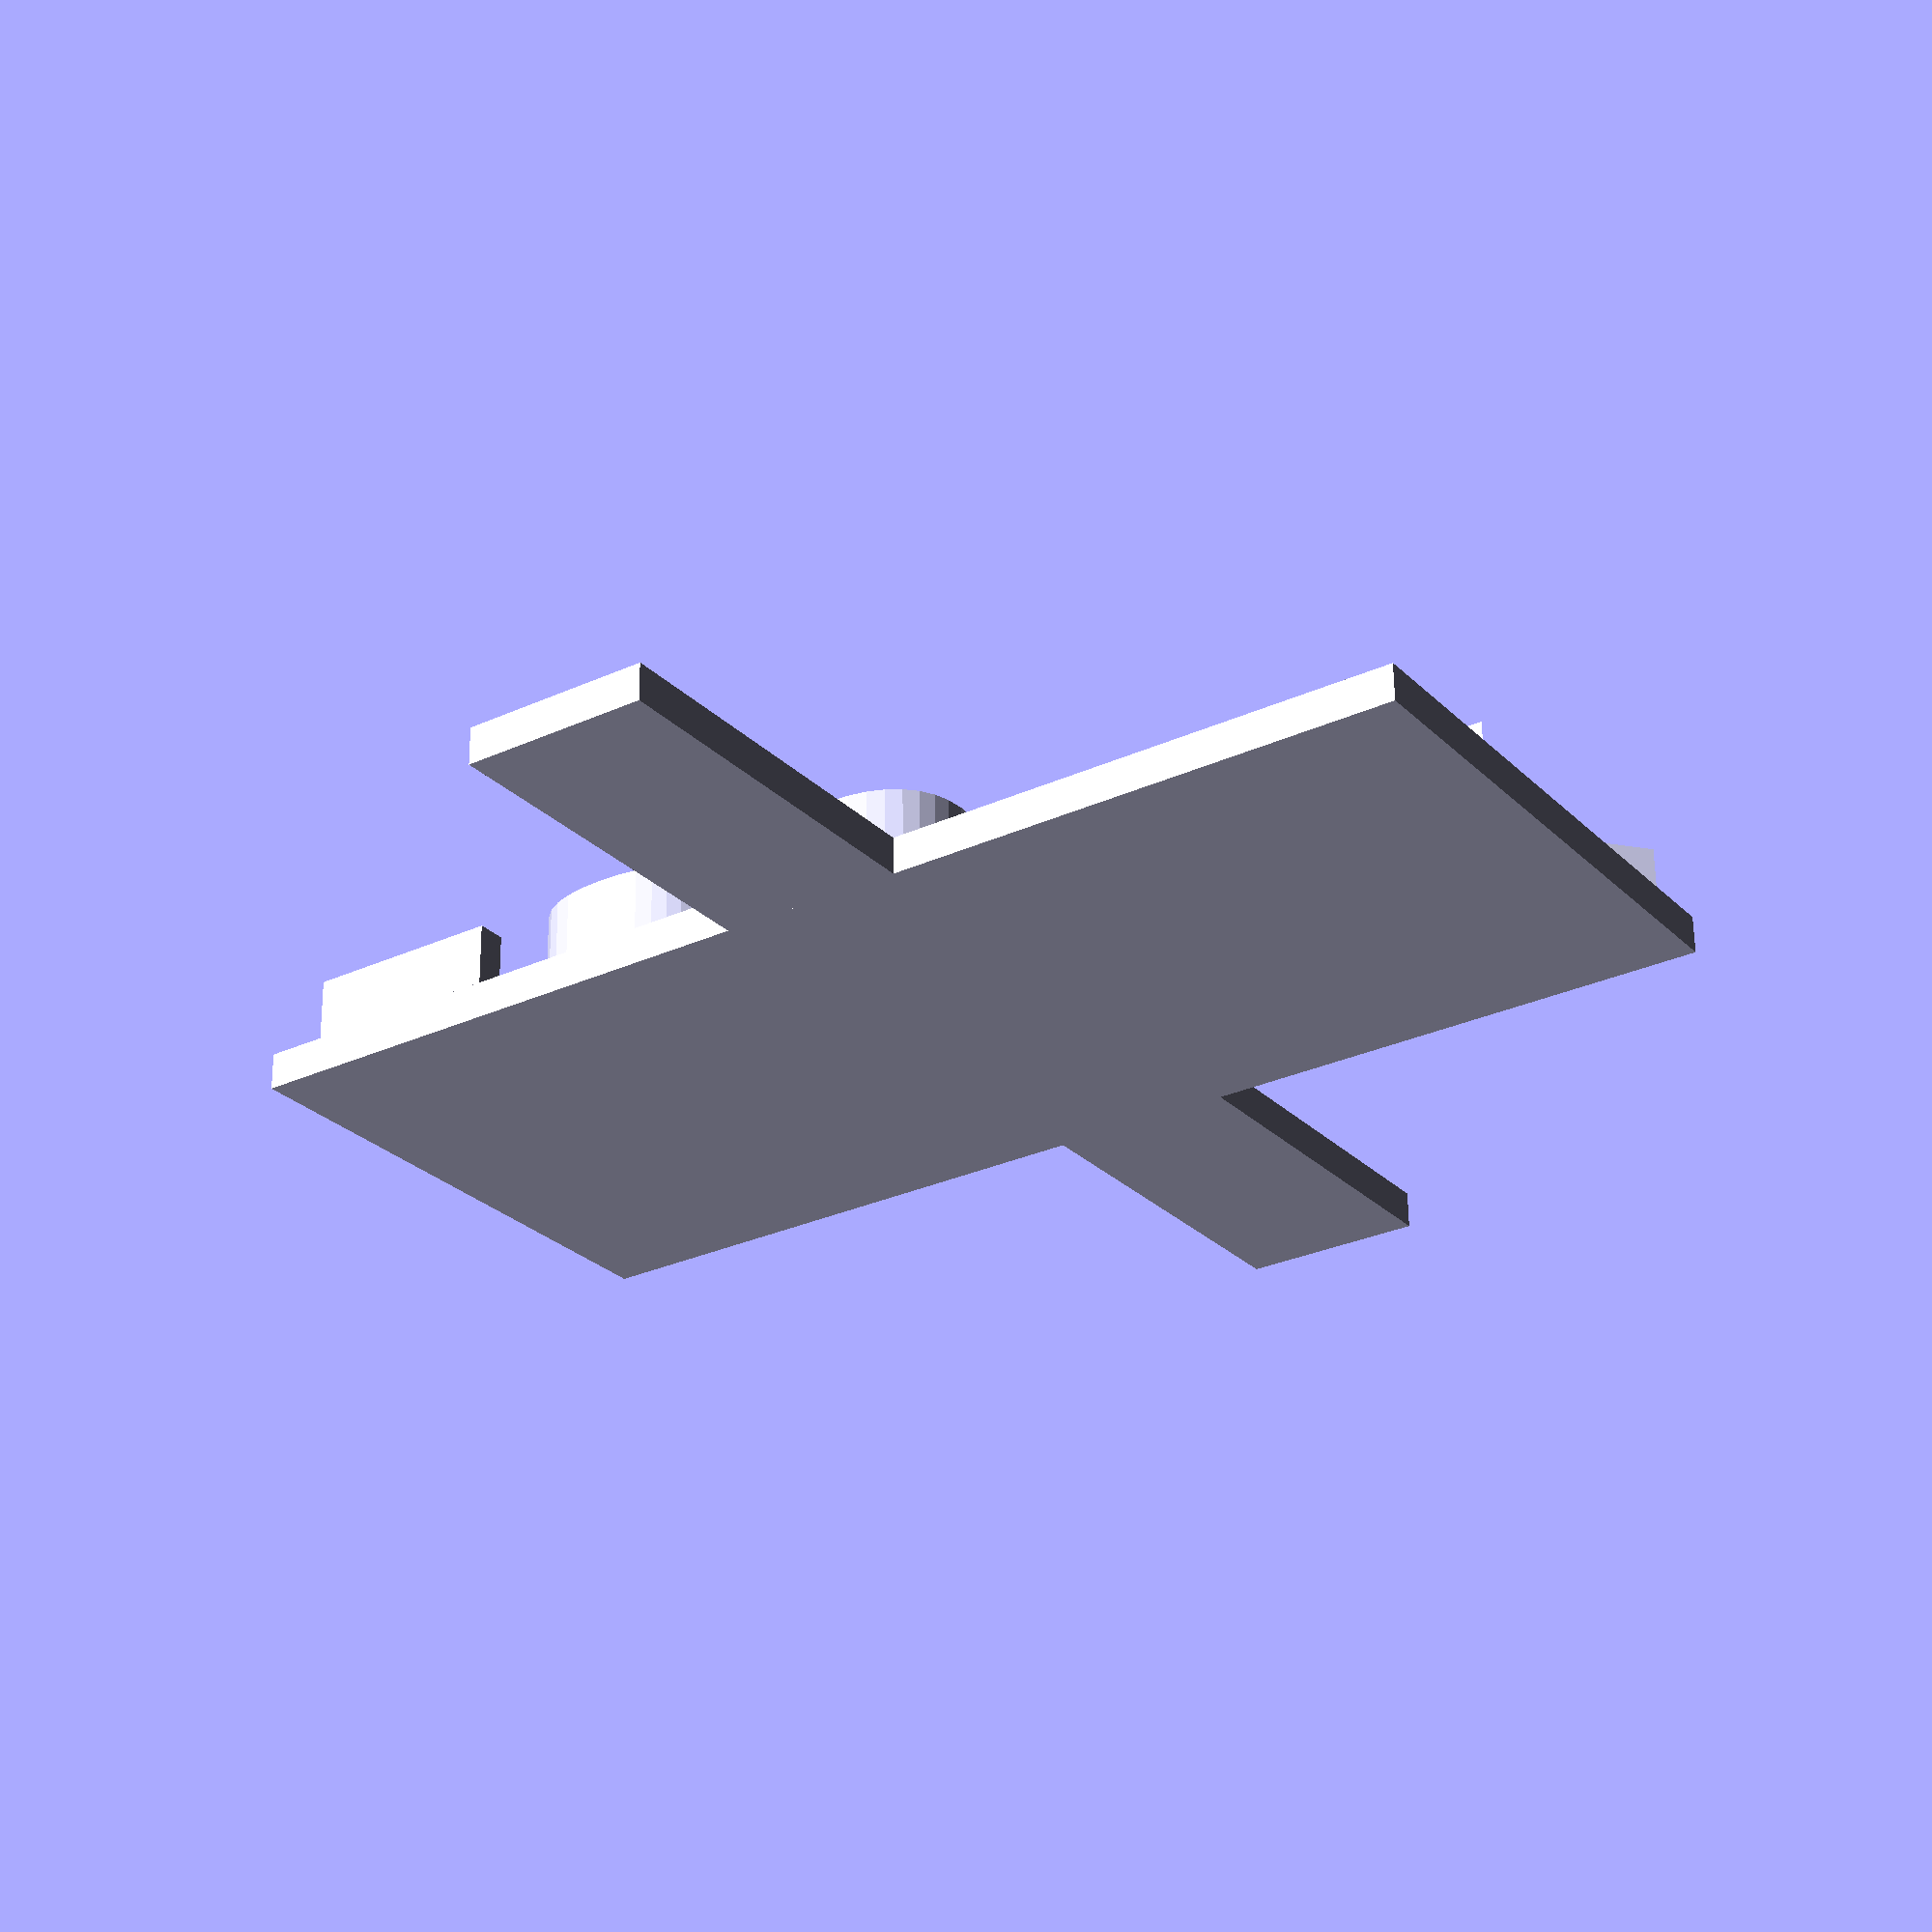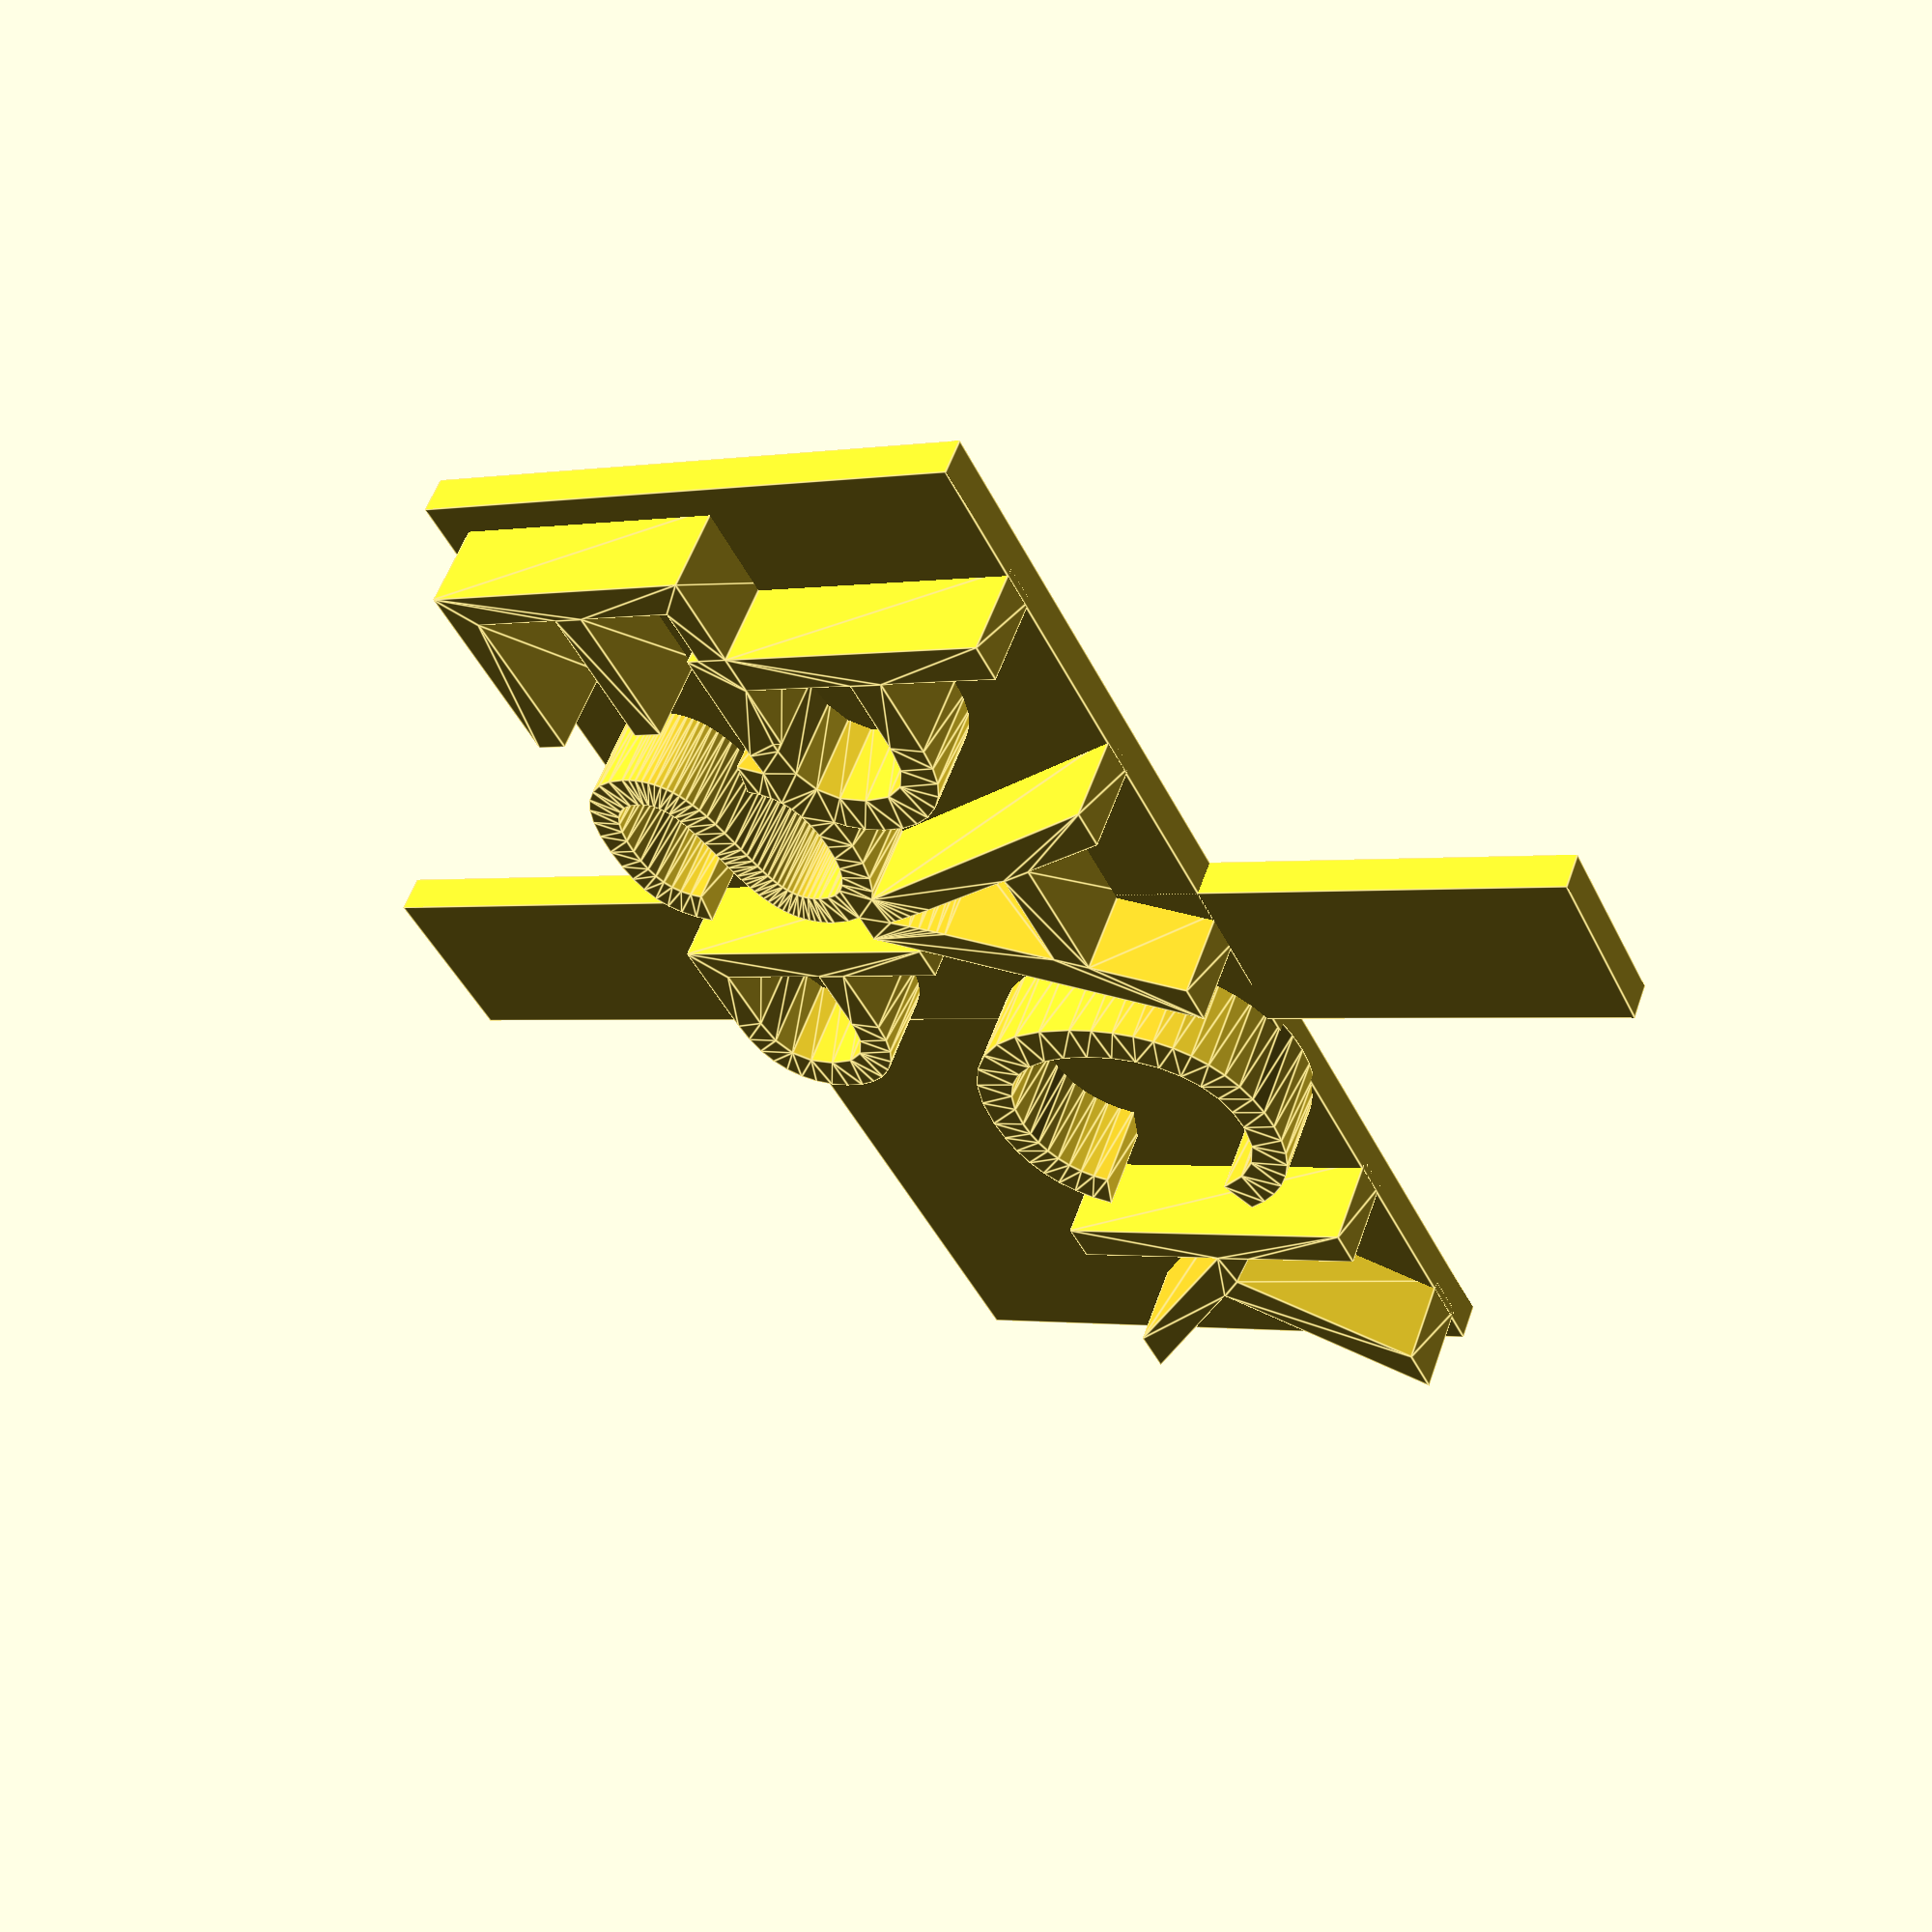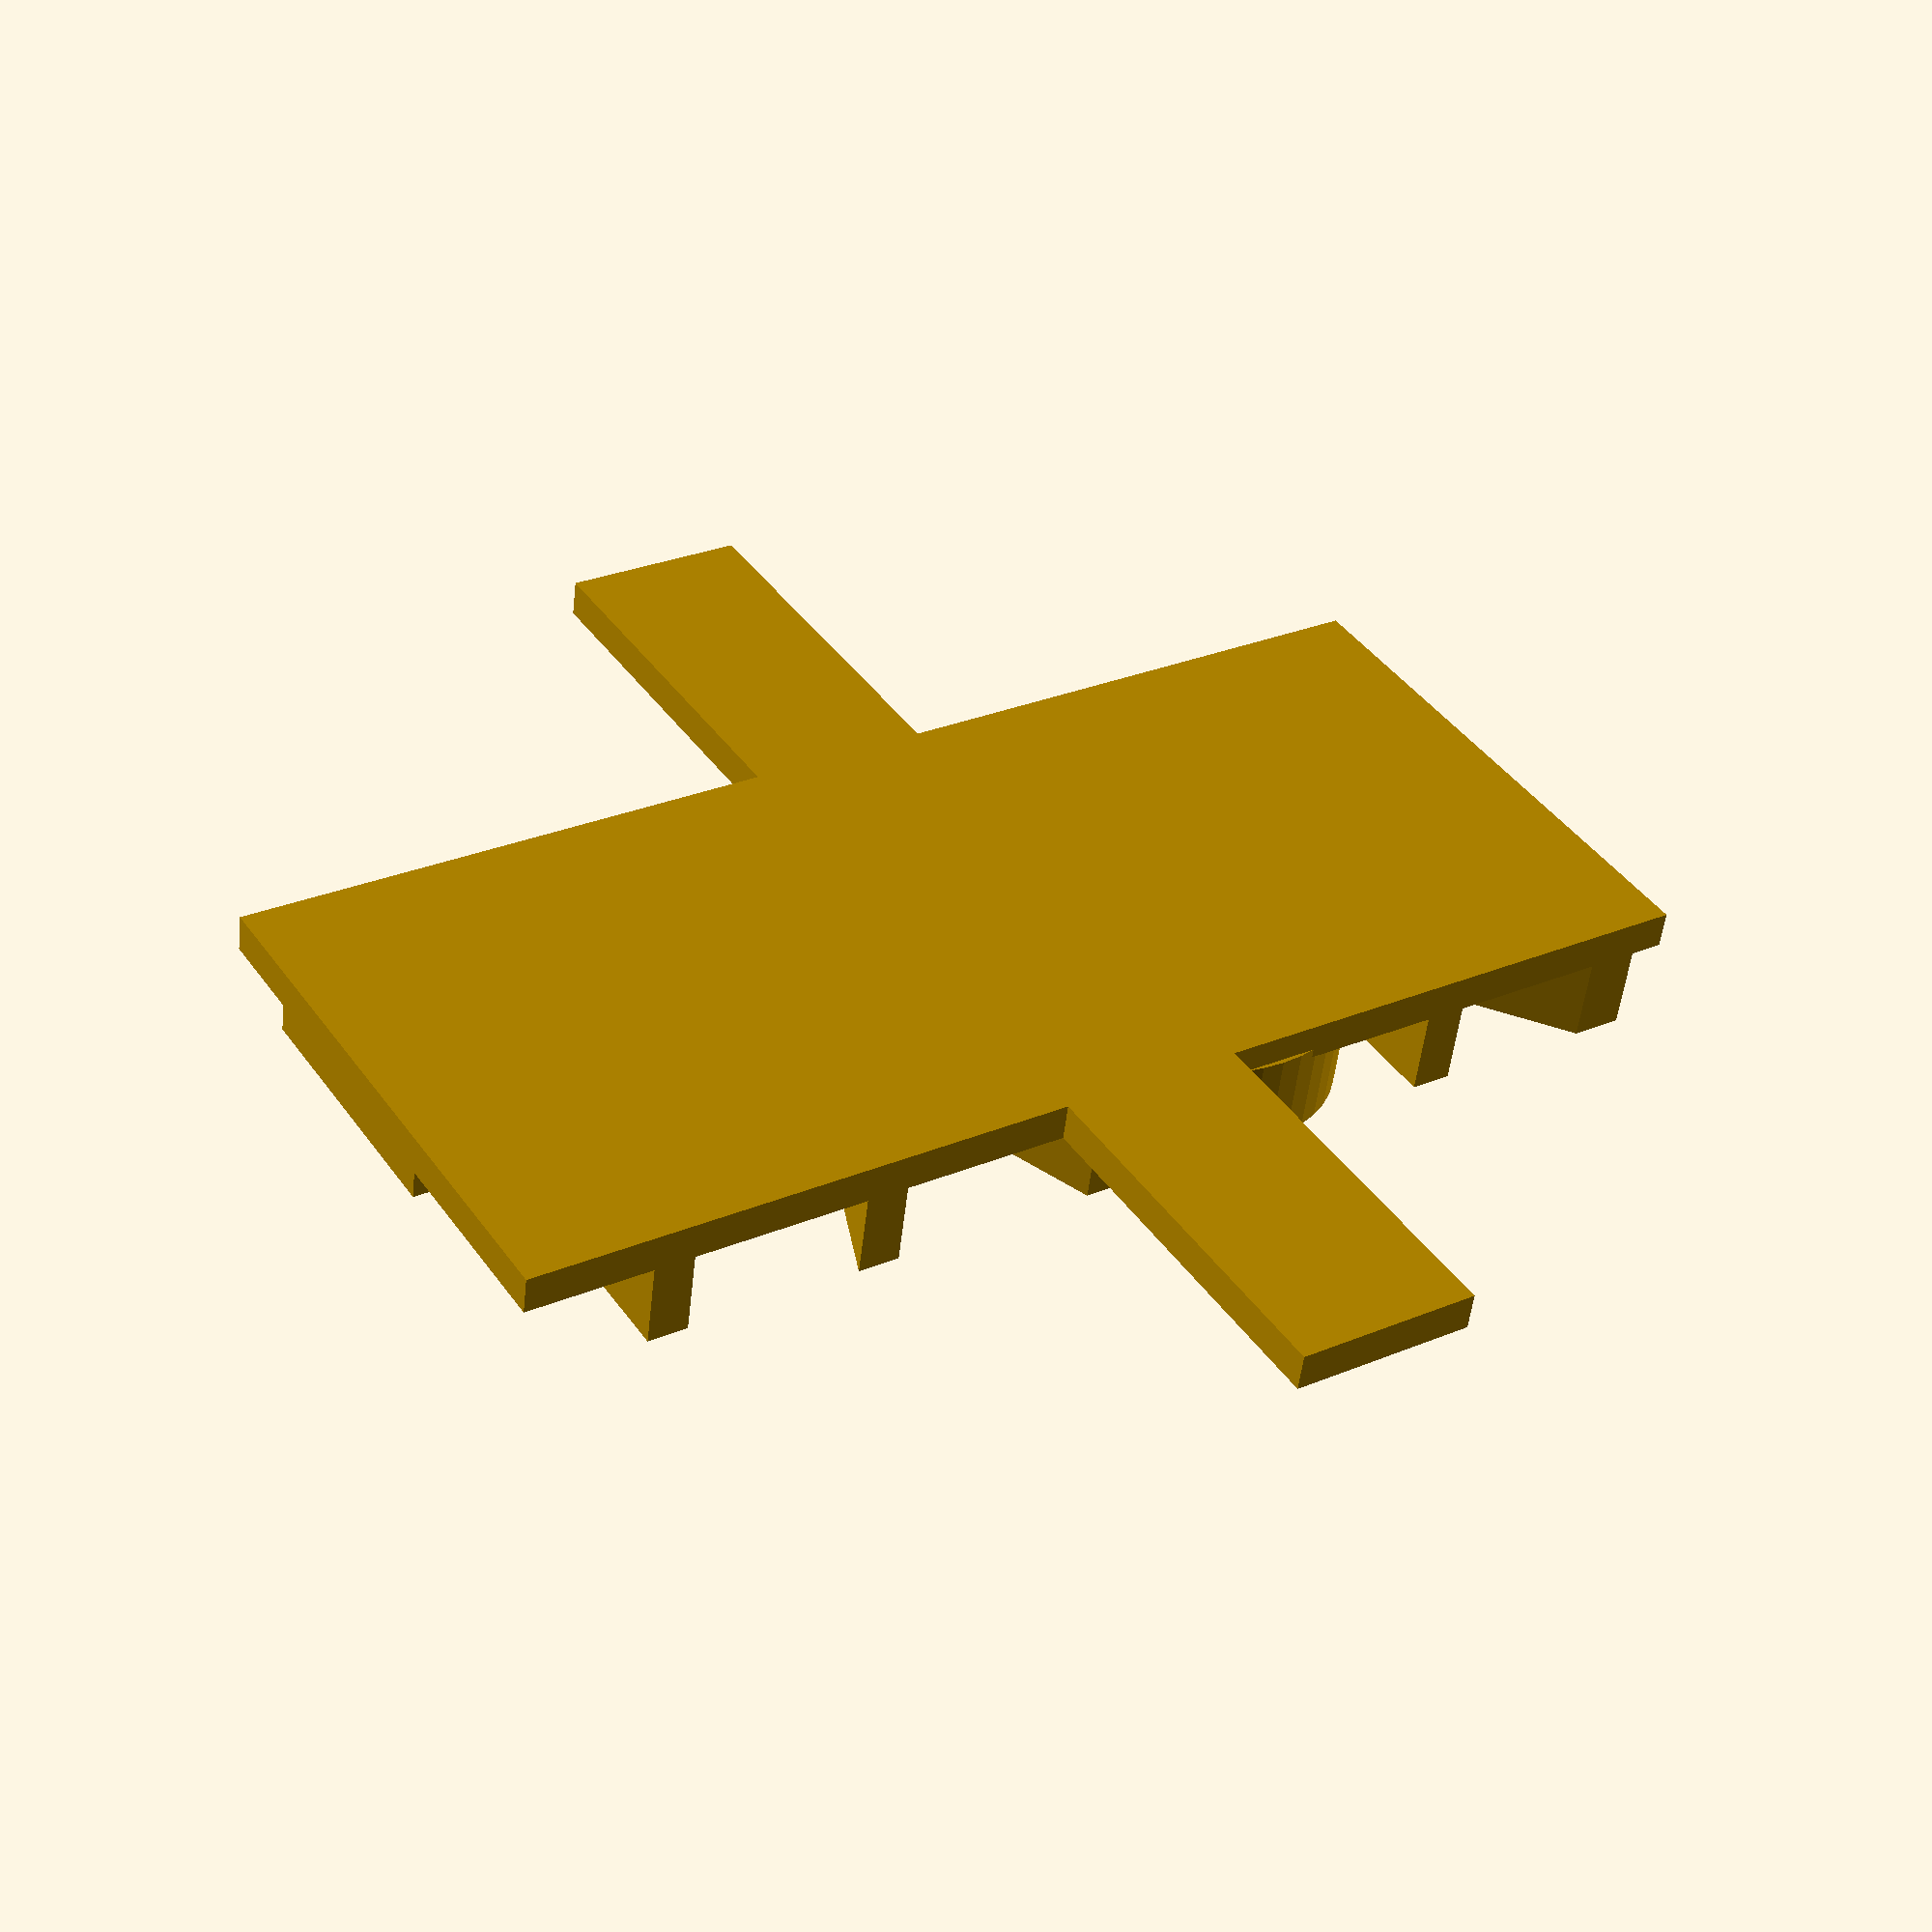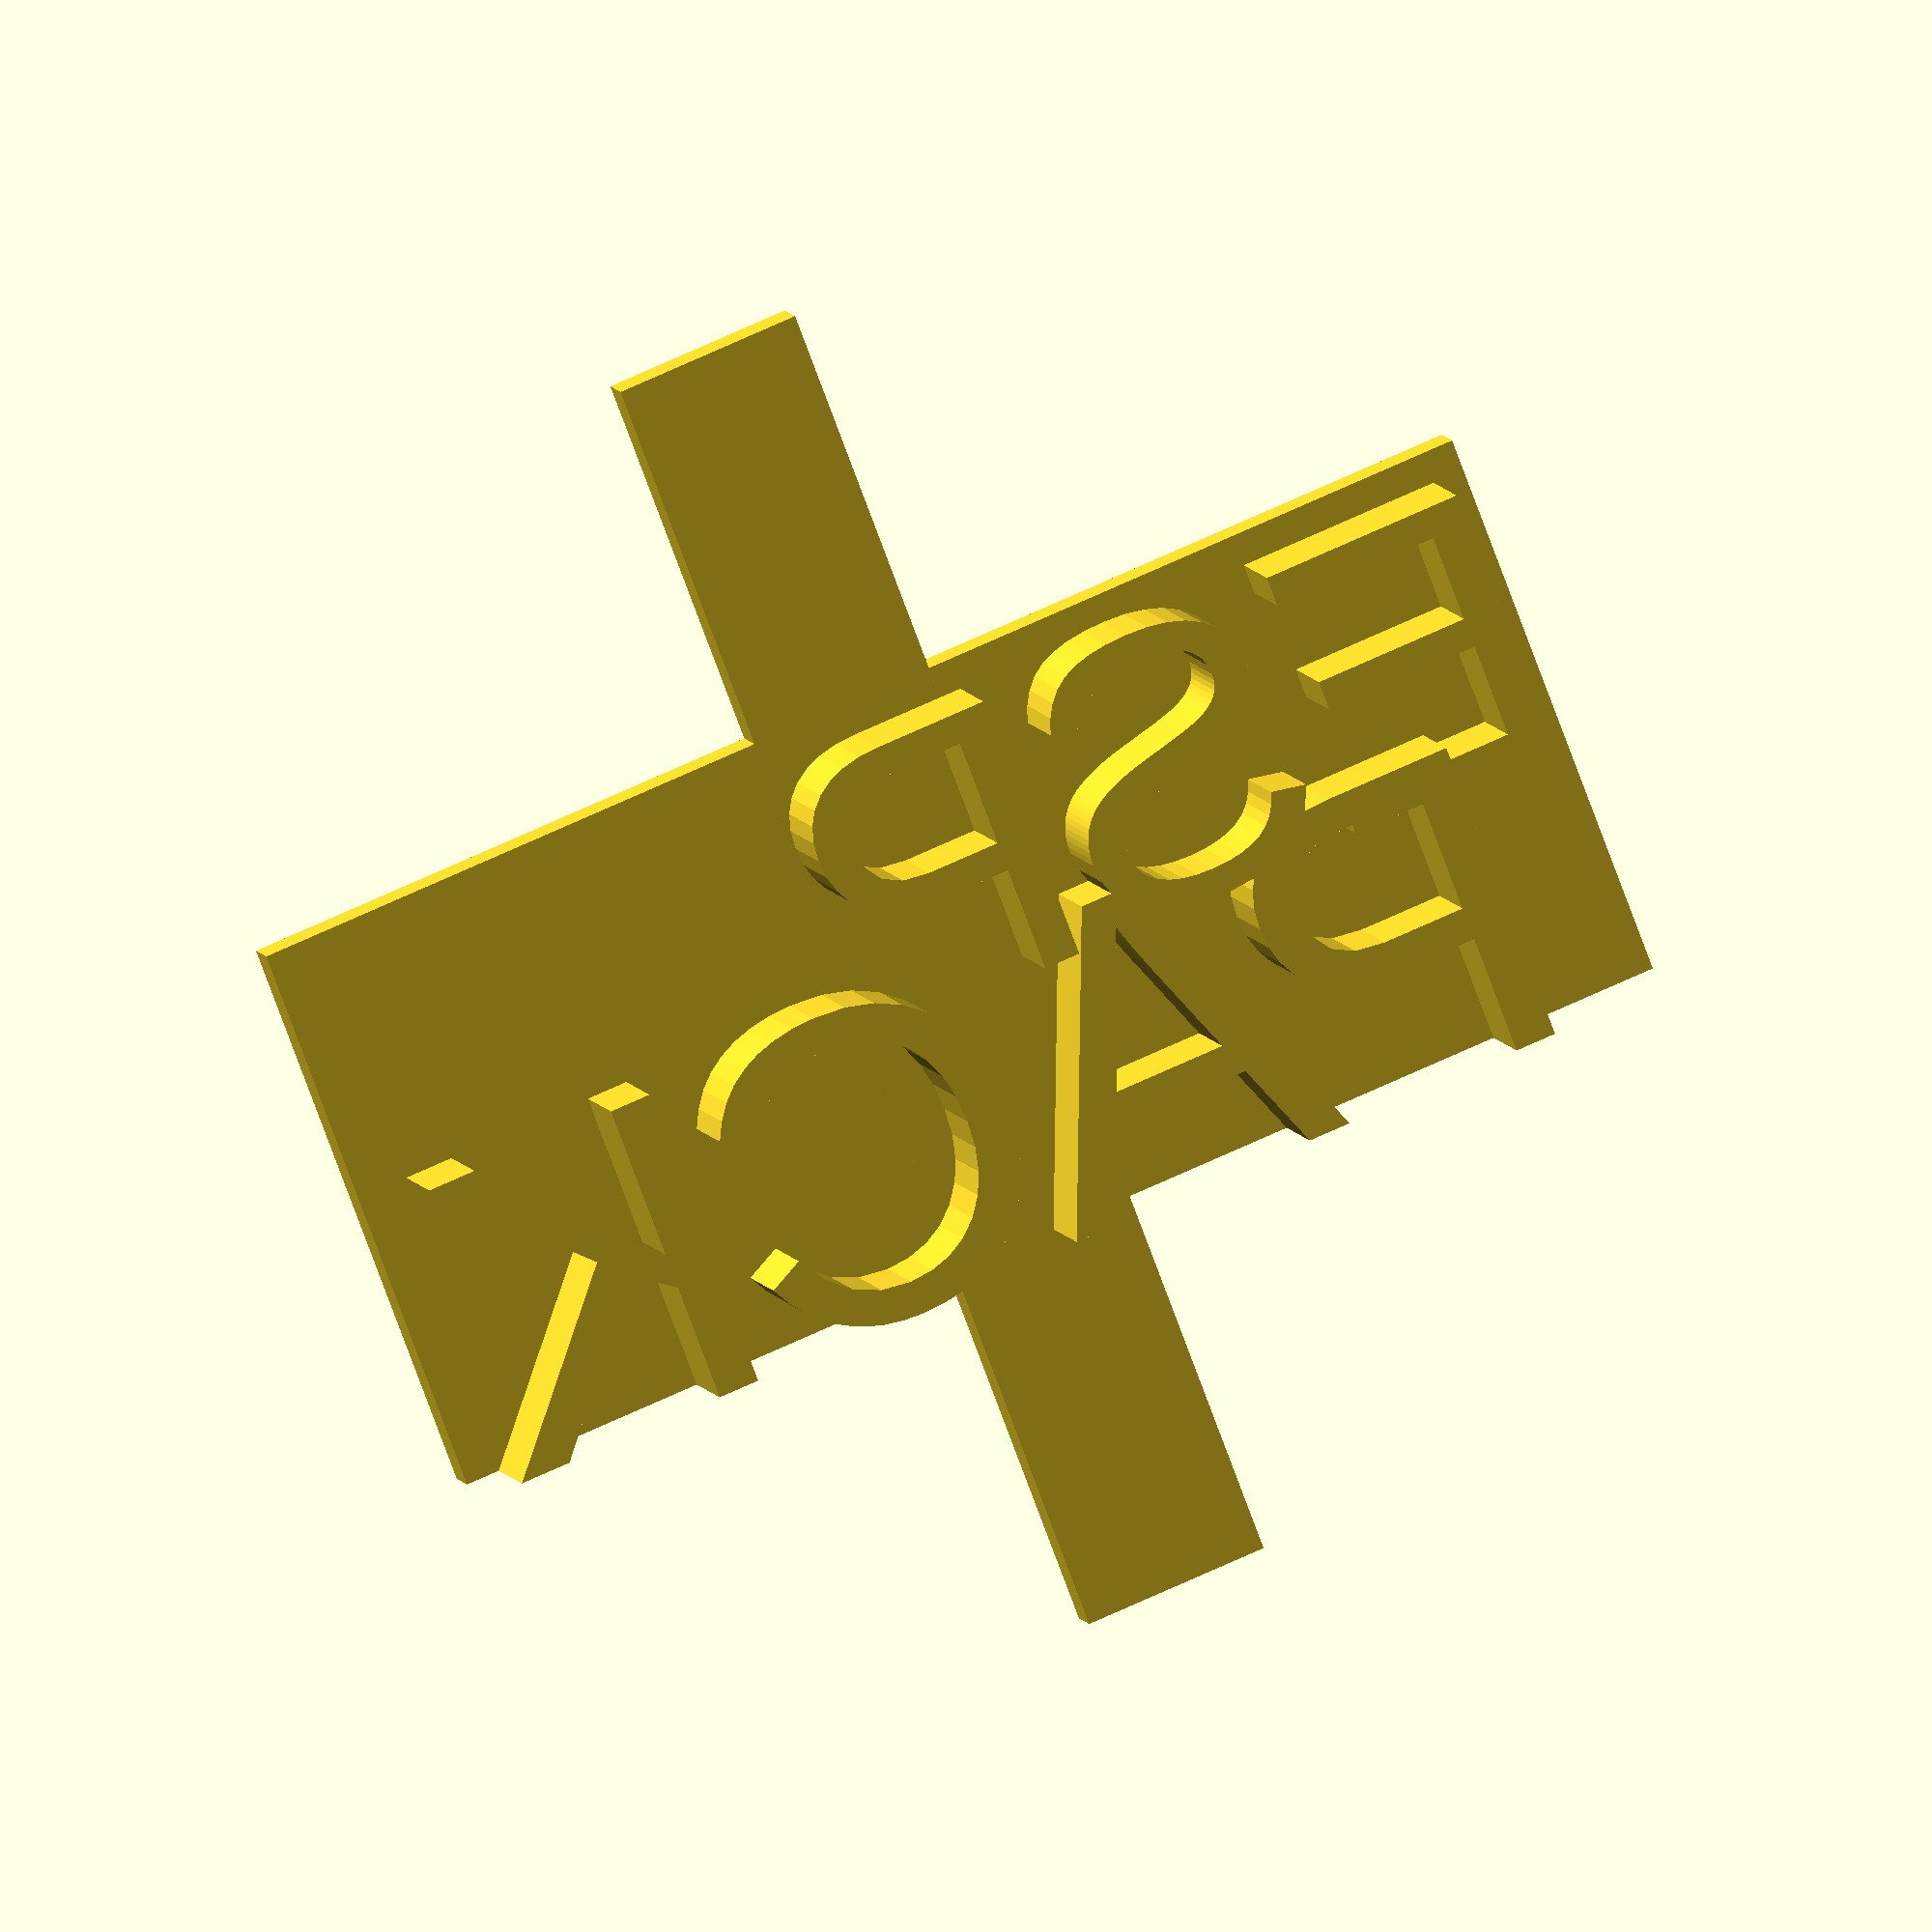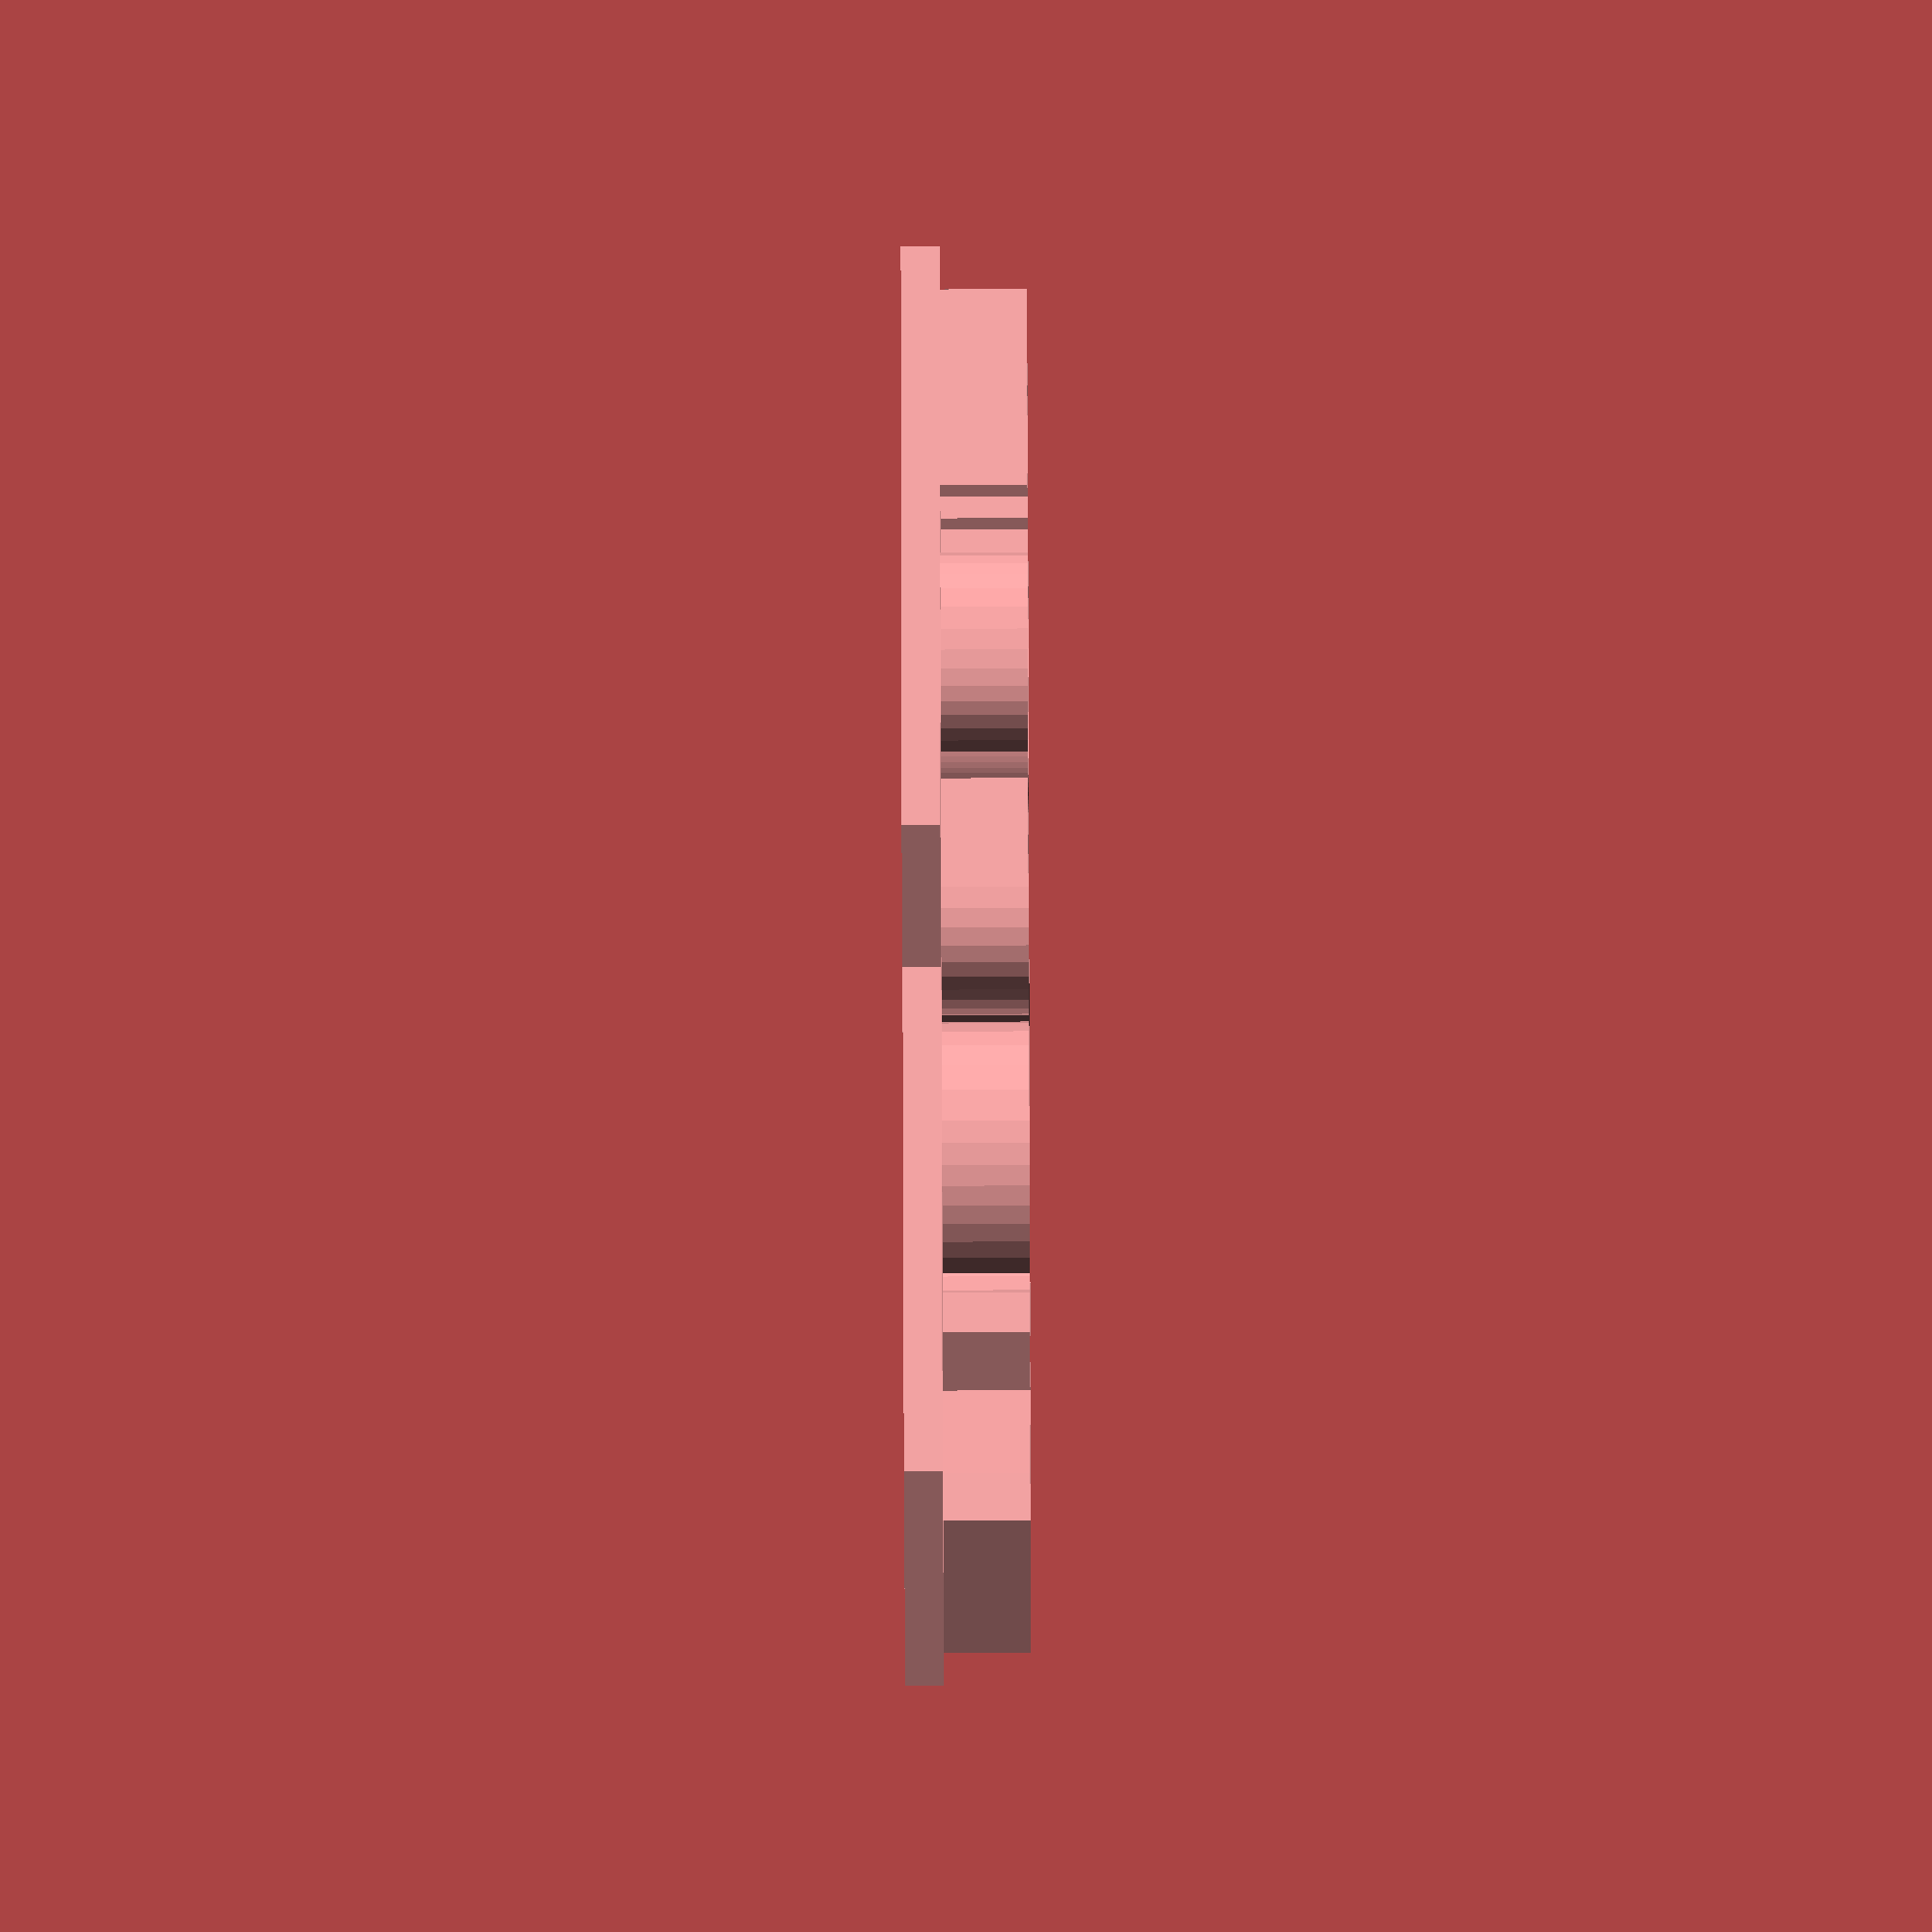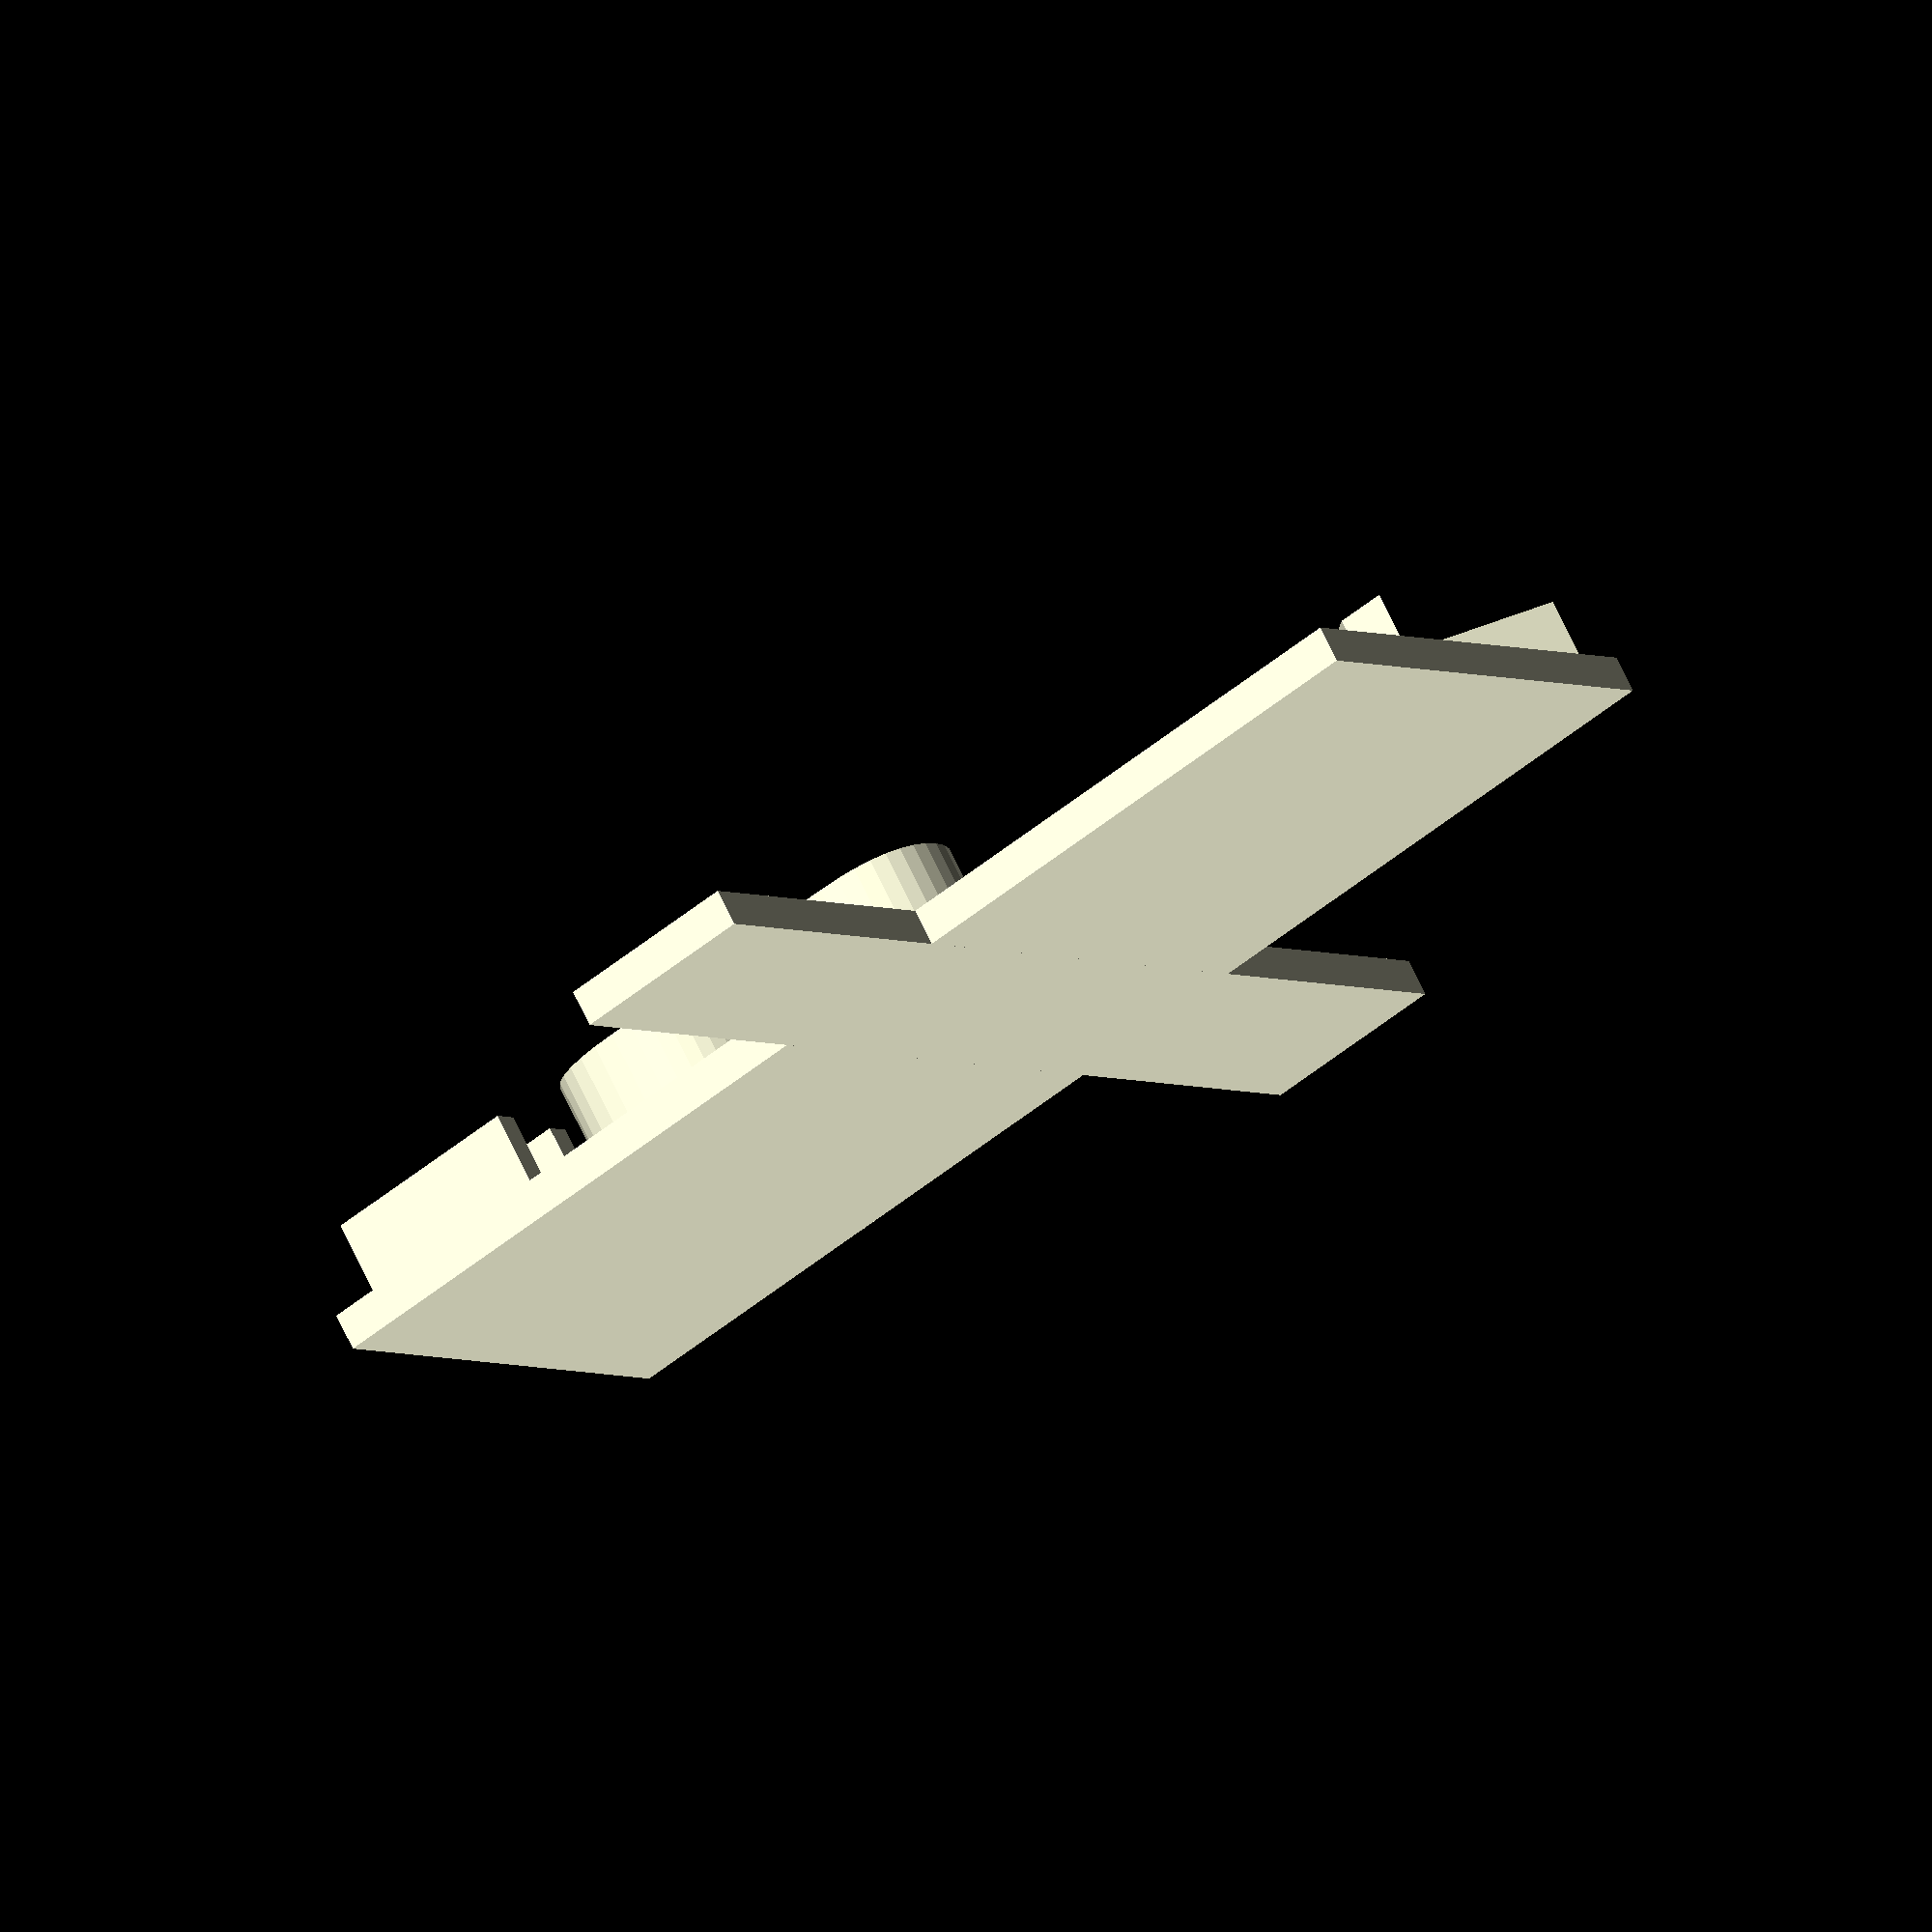
<openscad>
// ink pad is 2.75" x 4.25"
// 69.85mm x 107.95mm

// brain image is "fikiran" is licensed under CC0 1.0 - https://svgsilh.com/ms/3f51b5/image/2750415.html

mirror([1, 0, 0]) {
  // the base, with handles
  cube([68, 30, 2]);
  translate([30, -20, 0])
    cube([10, 70, 2]);

  translate([0, 0, 1.5])
    linear_extrude(5) {
      translate([0, 14, 0])
        text("ESP", 15);
      translate([5, 0, 0])
        text("PACK", 17);
    }
}

</openscad>
<views>
elev=117.9 azim=214.5 roll=0.6 proj=p view=solid
elev=124.7 azim=64.0 roll=160.9 proj=p view=edges
elev=52.5 azim=32.4 roll=173.6 proj=p view=solid
elev=351.3 azim=339.0 roll=344.6 proj=o view=wireframe
elev=244.1 azim=47.5 roll=269.8 proj=o view=wireframe
elev=289.7 azim=34.3 roll=154.7 proj=o view=solid
</views>
